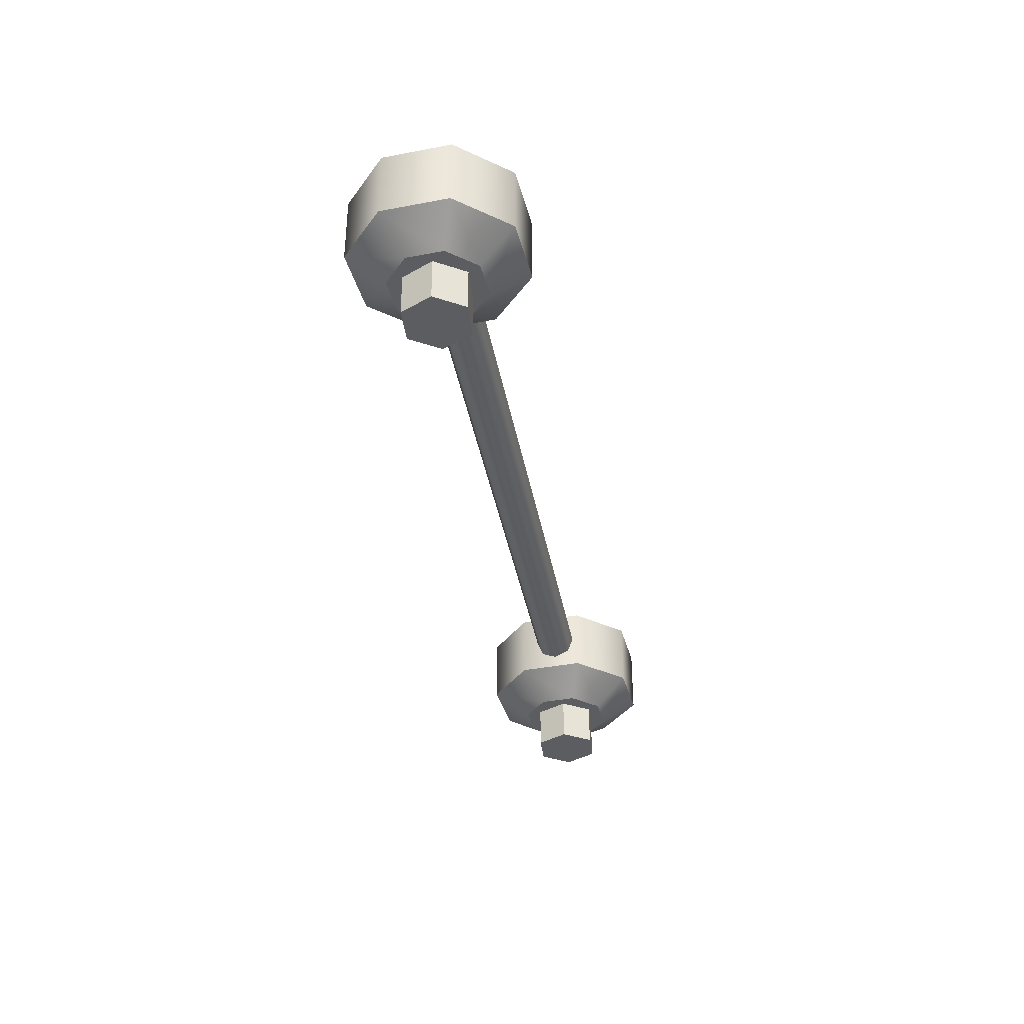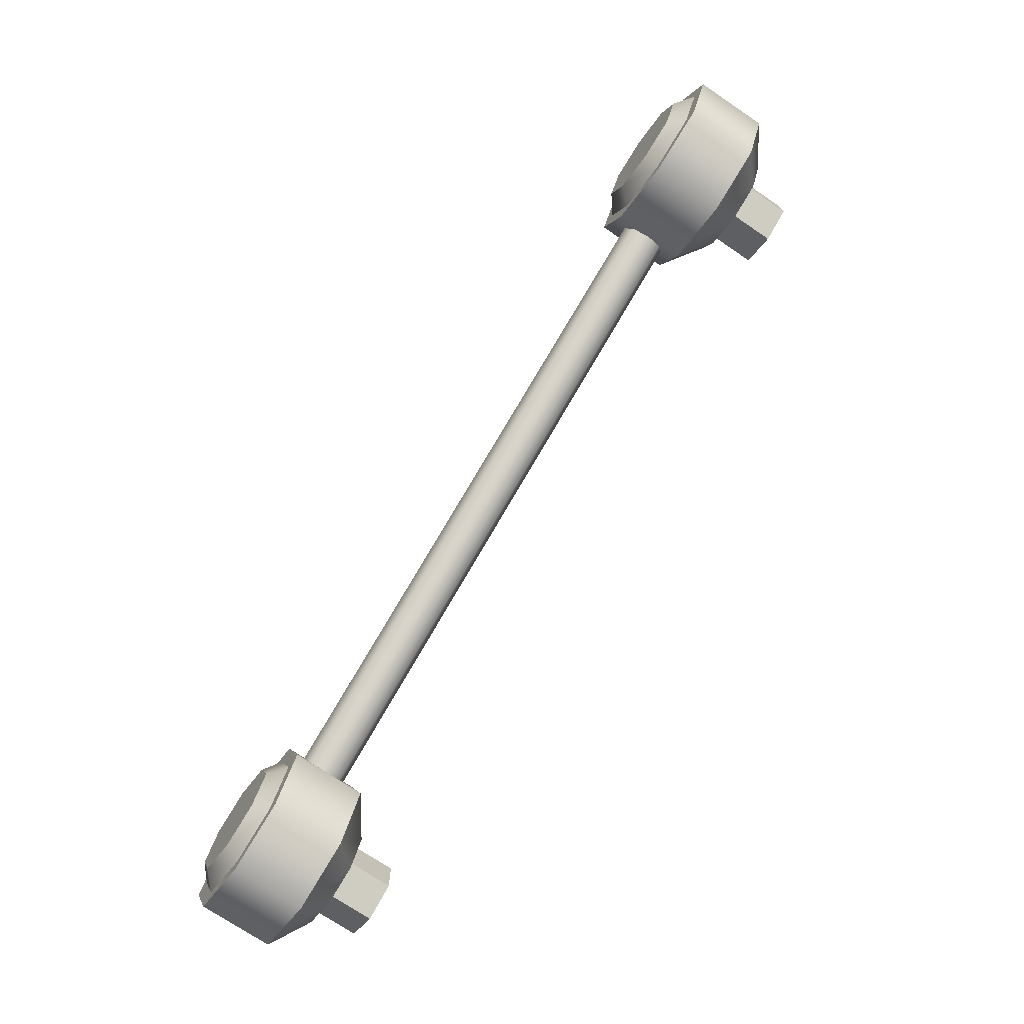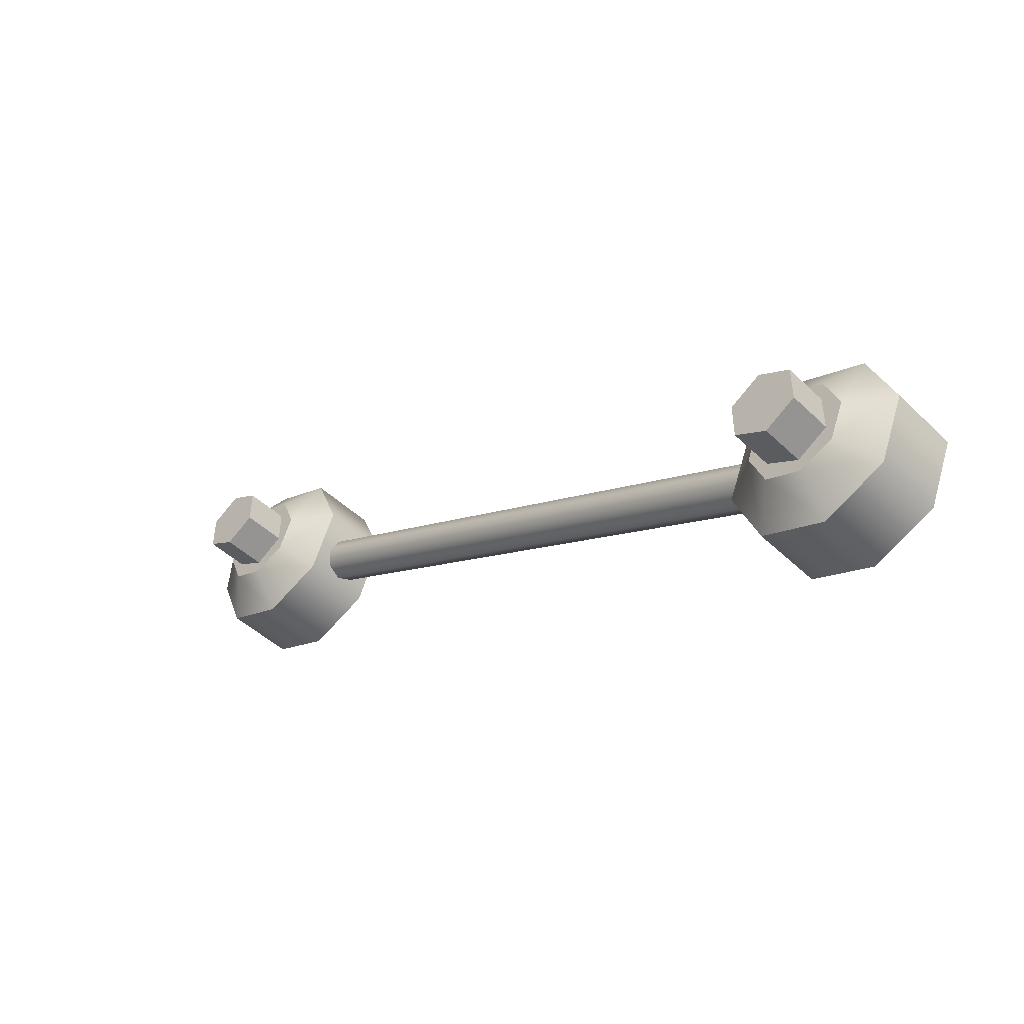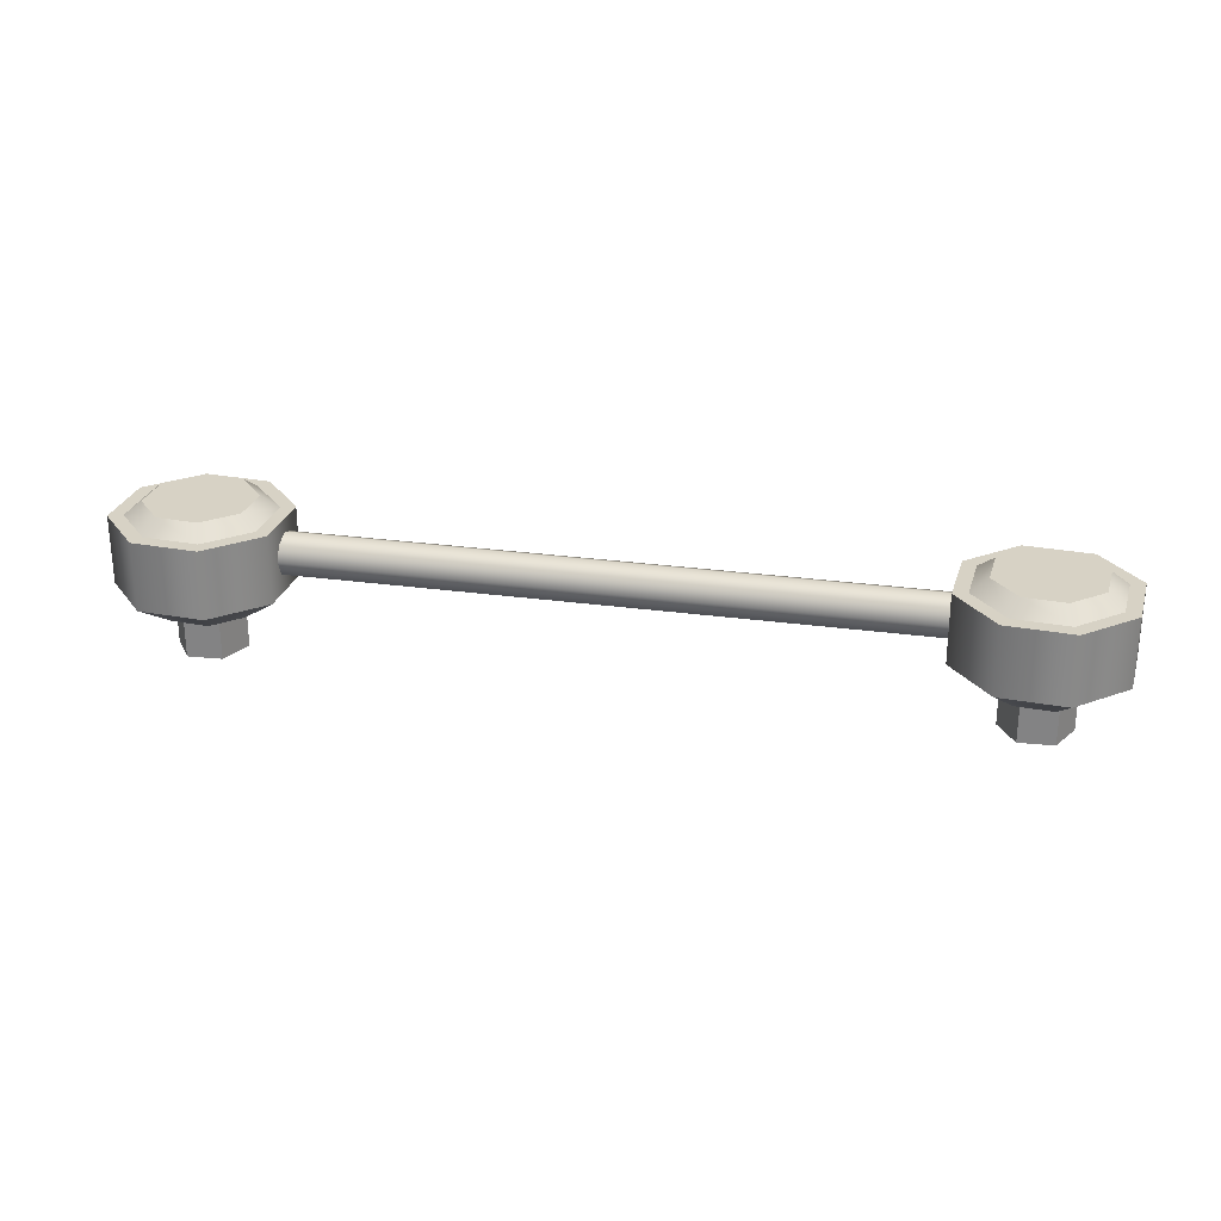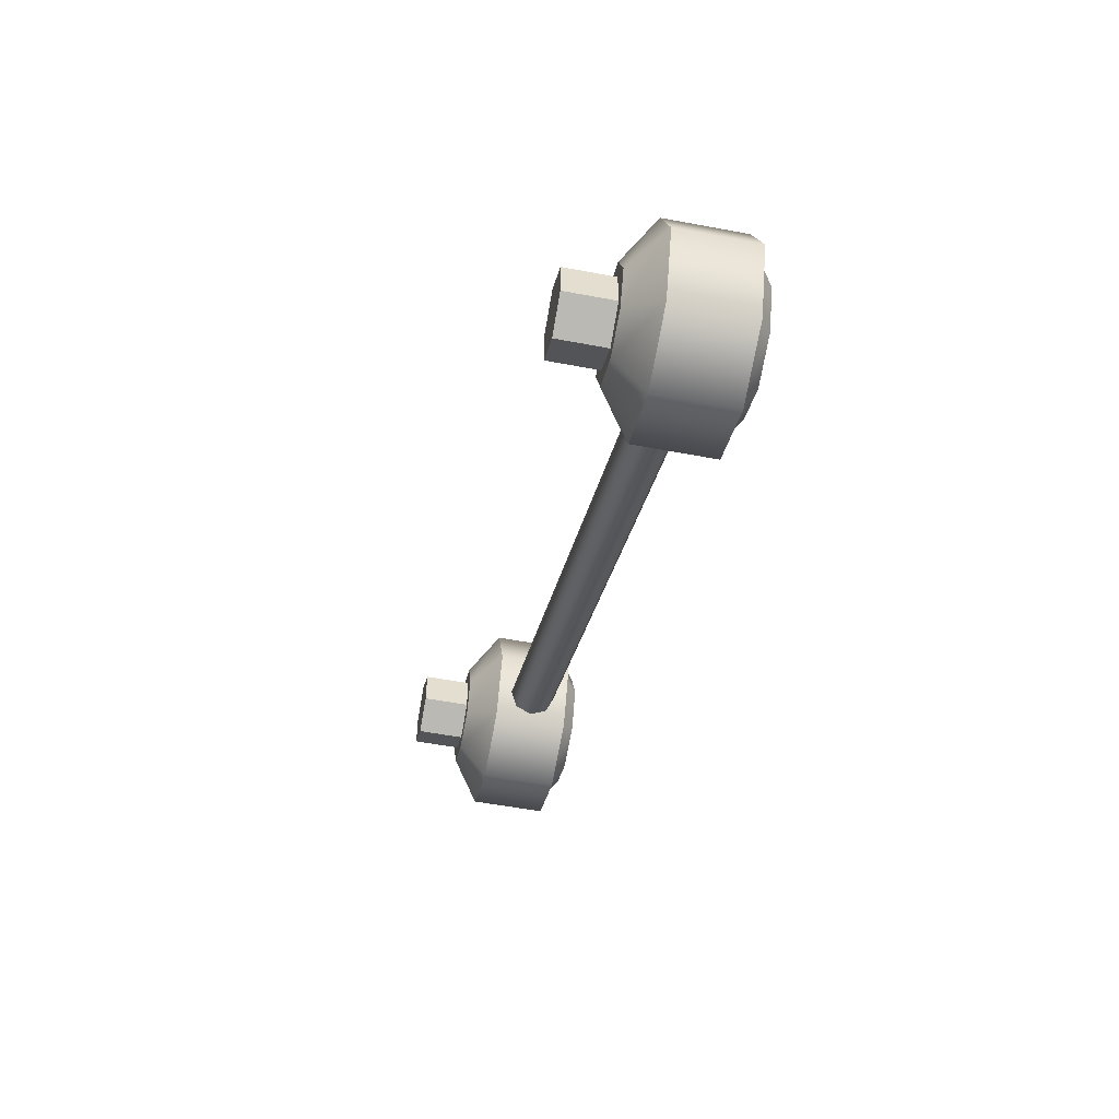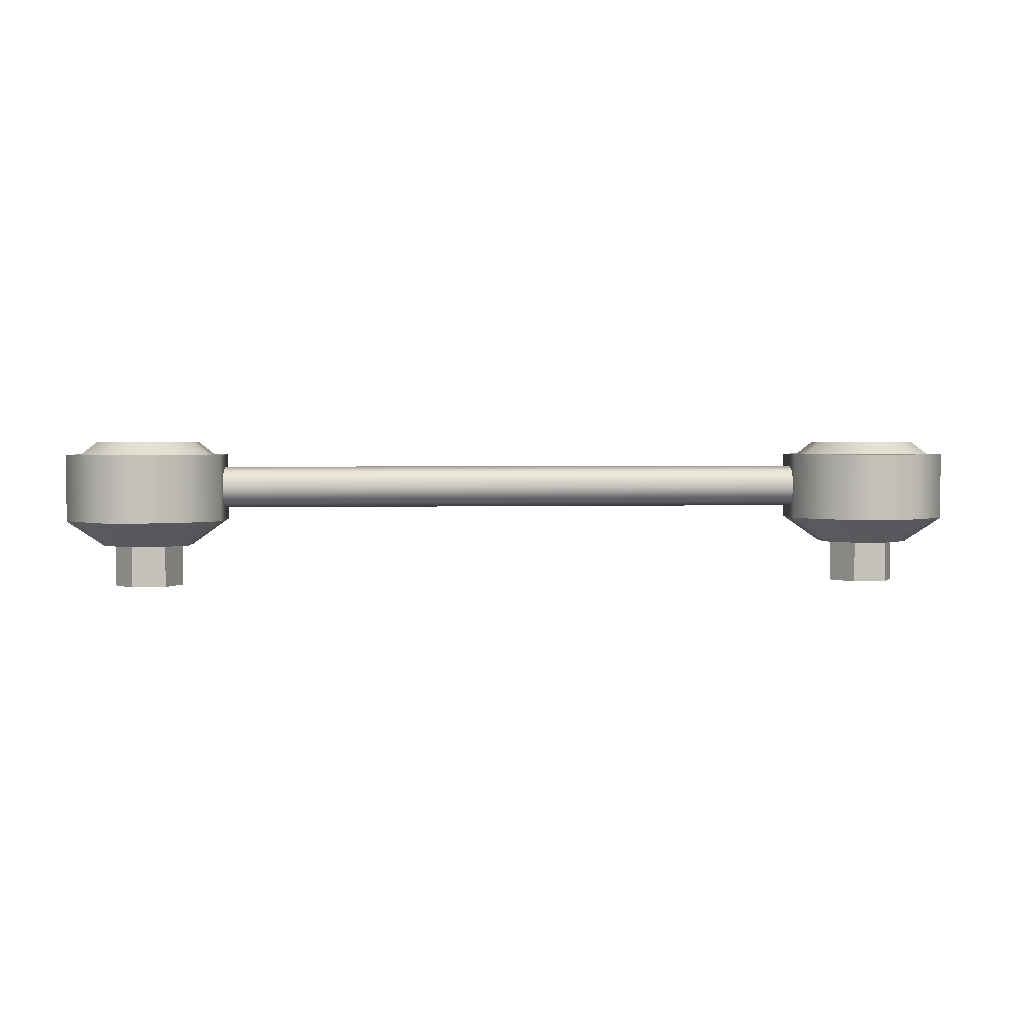
<metadata>
{"format":"obj","ext":"obj","renderer":"f3d","projection":"perspective","resolution":1024,"background":"white","views":[{"elev":-36.9,"azim":126.5,"up":"+Z"},{"elev":-72.8,"azim":55.9,"up":"+Y"},{"elev":-46.1,"azim":-137.4,"up":"+Y"},{"elev":27.4,"azim":38.4,"up":"+Z"},{"elev":-53.2,"azim":-101.5,"up":"+Y"},{"elev":2.4,"azim":20.6,"up":"+Z"}]}
</metadata>
<code>
o Circle
v 1 0.6376 -0.5759
v 1.097 0.5973 -0.5759
v 1.138 0.5 -0.5759
v 1.097 0.4027 -0.5759
v 1 0.3624 -0.5759
v 0.9027 0.4027 -0.5759
v 0.8624 0.5 -0.5759
v 0.9027 0.5973 -0.5759
v 0.8232 0.6768 -0.3
v 0.75 0.5 -0.3
v 0.8232 0.3232 -0.3
v 1 0.25 -0.3
v 1.177 0.3232 -0.3
v 1.25 0.5 -0.3
v 1 0.75 -0.3
v 1.177 0.6768 -0.3
v 1 0.6567 -0.2613
v 0.8892 0.6108 -0.2613
v 0.8433 0.5 -0.2613
v 0.8892 0.3892 -0.2613
v 1 0.3433 -0.2613
v 1.111 0.3892 -0.2613
v 1.157 0.5 -0.2613
v 1.111 0.6108 -0.2613
v 0.9736 0.5566 -0.4
v 0.9813 0.5401 -0.3558
v 1 0.5 -0.3375
v 1.019 0.4599 -0.3558
v 1.026 0.4434 -0.4
v 1.019 0.4599 -0.4442
v 1 0.5 -0.4625
v 0.9813 0.5401 -0.4442
v -1.019 -0.4599 -0.3558
v -1.026 -0.4434 -0.4
v -1 -0.5 -0.3375
v -0.9813 -0.5401 -0.3558
v -0.9736 -0.5566 -0.4
v -0.9813 -0.5401 -0.4442
v -1 -0.5 -0.4625
v -1.019 -0.4599 -0.4442
v -1 -0.6 -0.5
v -1.087 -0.55 -0.5
v -0.9134 -0.55 -0.7
v -0.9134 -0.45 -0.7
v -1 -0.4 -0.7
v -1.087 -0.45 -0.7
v -1.087 -0.55 -0.7
v -1 -0.6 -0.7
v -0.8232 -0.6768 -0.5
v -0.75 -0.5 -0.5
v -0.8232 -0.3232 -0.5
v -1 -0.25 -0.5
v -1.177 -0.3232 -0.5
v -1.25 -0.5 -0.5
v -1 -0.75 -0.5
v -1.177 -0.6768 -0.5
v -1.111 -0.6108 -0.2613
v -1.157 -0.5 -0.2613
v -1.111 -0.3892 -0.2613
v -1 -0.3433 -0.2613
v -0.8892 -0.3892 -0.2613
v -0.8433 -0.5 -0.2613
v -0.8892 -0.6108 -0.2613
v -1 -0.6567 -0.2613
v 1.177 0.6768 -0.5
v 1 0.75 -0.5
v 1.25 0.5 -0.5
v 1.177 0.3232 -0.5
v 1 0.25 -0.5
v 0.8232 0.3232 -0.5
v 0.75 0.5 -0.5
v 0.8232 0.6768 -0.5
v -1.177 -0.6768 -0.3
v -1 -0.75 -0.3
v -1.25 -0.5 -0.3
v -1.177 -0.3232 -0.3
v -1 -0.25 -0.3
v -0.8232 -0.3232 -0.3
v -0.75 -0.5 -0.3
v -0.8232 -0.6768 -0.3
v -0.9027 -0.5973 -0.5759
v -0.8624 -0.5 -0.5759
v -0.9027 -0.4027 -0.5759
v -1 -0.3624 -0.5759
v -1.097 -0.4027 -0.5759
v -1.138 -0.5 -0.5759
v -1.097 -0.5973 -0.5759
v -1 -0.6376 -0.5759
v 1 0.6 -0.7
v 1.087 0.55 -0.7
v 1.087 0.45 -0.7
v 1 0.4 -0.7
v 0.9134 0.45 -0.7
v 0.9134 0.55 -0.7
v 1.087 0.55 -0.5
v 1 0.6 -0.5
v 1.087 0.45 -0.5
v 1 0.4 -0.5
v 0.9134 0.45 -0.5
v 0.9134 0.55 -0.5
v -1.087 -0.45 -0.5
v -1 -0.4 -0.5
v -0.9134 -0.45 -0.5
v -0.9134 -0.55 -0.5
v 1 0.7067 -0.3
v 0.8538 0.6462 -0.3
v 0.7933 0.5 -0.3
v 0.8538 0.3538 -0.3
v 1 0.2933 -0.3
v 1.146 0.3538 -0.3
v 1.207 0.5 -0.3
v 1.146 0.6462 -0.3
v -0.8538 -0.6462 -0.3
v -0.7933 -0.5 -0.3
v -1.146 -0.3538 -0.3
v -1.207 -0.5 -0.3
v -1.146 -0.6462 -0.3
v -1 -0.7067 -0.3
v -0.8538 -0.3538 -0.3
v -1 -0.2933 -0.3
f 10 107 106 9
f 24 17 18 19 20 21 22 23
f 16 112 111 14
f 13 110 109 12
f 11 108 107 10
f 15 105 112 16
f 14 111 110 13
f 12 109 108 11
f 9 106 105 15
f 26 27 28 29 30 31 32 25
f 33 34 40 39 38 37 36 35
f 43 104 41 48
f 75 116 115 76
f 77 120 119 78
f 73 117 116 75
f 80 113 118 74
f 78 119 114 79
f 57 64 63 62 61 60 59 58
f 74 118 117 73
f 76 115 120 77
f 46 101 102 45
f 45 102 103 44
f 47 46 45 44 43 48
f 47 42 101 46
f 79 114 113 80
f 42 41 104 103 102 101
f 87 86 85 84 83 82 81 88
f 2 3 4 5 6 7 8 1
f 44 103 104 43
f 48 41 42 47
f 90 91 92 93 94 89
f 95 96 100 99 98 97
f 94 100 96 89
f 92 98 99 93
f 90 95 97 91
f 93 99 100 94
f 91 97 98 92
f 89 96 95 90
f 71 10 9 72
f 69 12 11 70
f 67 14 13 68
f 66 15 16 65
f 72 9 15 66
f 70 11 10 71
f 68 13 12 69
f 65 16 14 67
f 32 31 39 40
f 30 29 37 38
f 28 27 35 36
f 26 25 34 33
f 25 32 40 34
f 31 30 38 39
f 29 28 36 37
f 27 26 33 35
f 51 78 79 50
f 52 77 78 51
f 56 73 75 54
f 55 74 73 56
f 50 79 80 49
f 49 80 74 55
f 54 75 76 53
f 53 76 77 52
f 88 55 56 87
f 1 66 65 2
f 2 65 67 3
f 3 67 68 4
f 4 68 69 5
f 5 69 70 6
f 6 70 71 7
f 7 71 72 8
f 8 72 66 1
f 81 49 55 88
f 83 51 50 82
f 85 53 52 84
f 87 56 54 86
f 82 50 49 81
f 84 52 51 83
f 86 54 53 85
f 17 105 106 18
f 19 107 108 20
f 20 108 109 21
f 21 109 110 22
f 22 110 111 23
f 23 111 112 24
f 24 112 105 17
f 18 106 107 19
f 63 113 114 62
f 59 115 116 58
f 57 117 118 64
f 62 114 119 61
f 60 120 115 59
f 58 116 117 57
f 64 118 113 63
f 61 119 120 60

</code>
